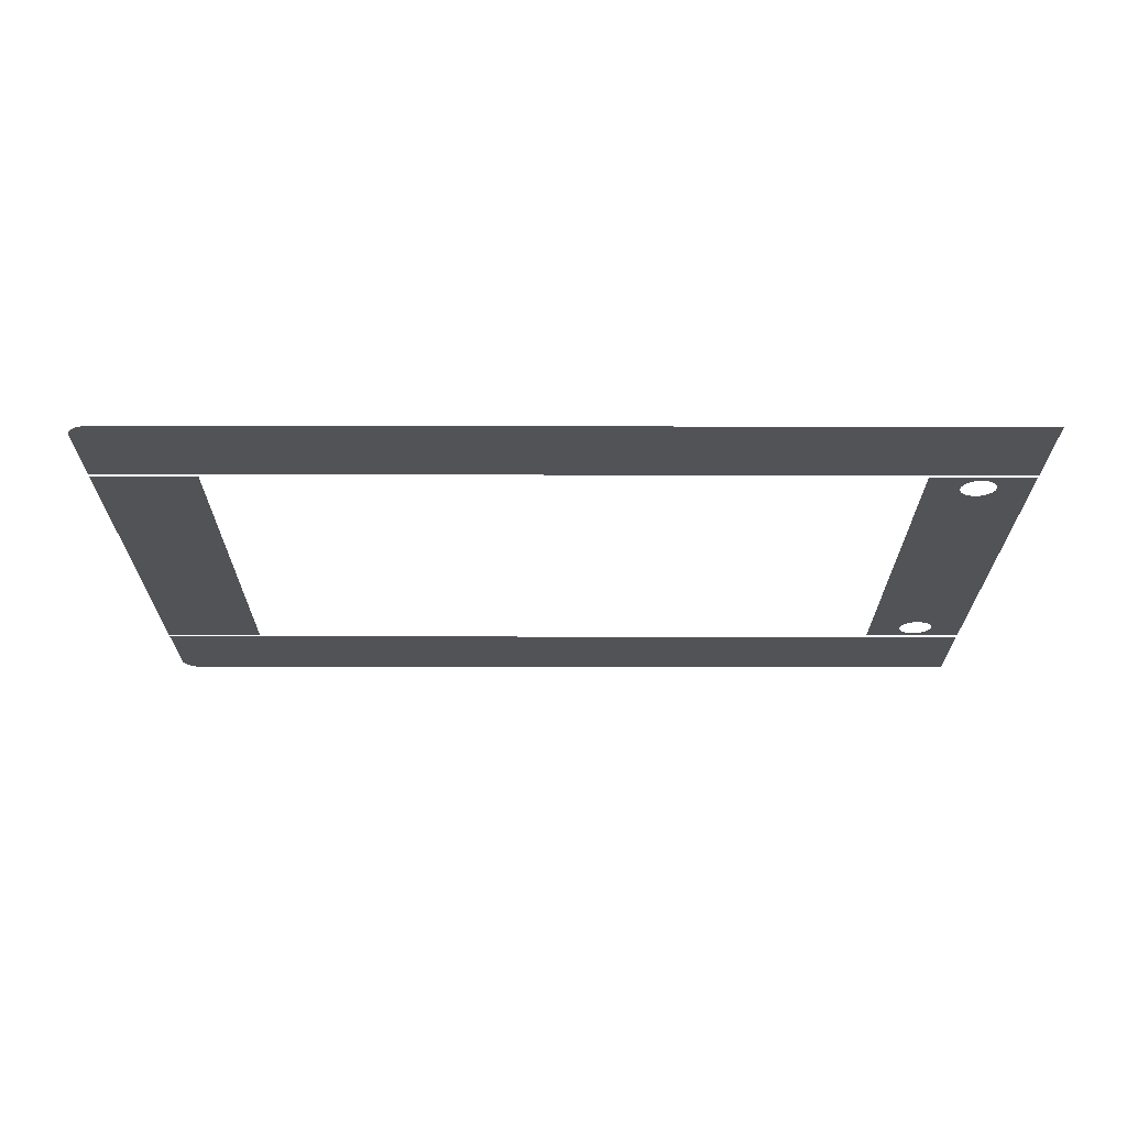
<metadata>
{"format":"obj","ext":"obj","renderer":"f3d","projection":"perspective","resolution":1024,"background":"white","views":[{"elev":-22.4,"azim":-0.1,"up":"+Z"}]}
</metadata>
<code>
o mesh18/mesh18-geometry#mesh18-geometry
v 0.4569 0.4353 0.4379
v -0.7276 0.4353 0.5157
v 0.4569 0.4353 0.5157
v -0.7276 0.4353 0.4379
v 0.4501 0.4285 0.5157
v 0.4569 0.4184 0.5056
v 0.4569 0.4184 0.4379
v -0.7364 0.4342 0.5157
v -0.7272 0.4285 0.5157
v 0.4501 -0.4378 0.5157
v 0.4569 -0.4277 0.5056
v 0.4399 0.4184 0.4379
v -0.7364 0.4342 0.4379
v -0.7346 0.4276 0.5157
v 0.4501 0.2898 0.5157
v 0.4569 -0.4446 0.5157
v 0.4399 0.4184 0.5056
v -0.7107 0.4184 0.4379
v -0.7276 -0.4446 0.4379
v -0.7446 0.4308 0.5157
v -0.7411 0.4249 0.5157
v -0.7547 0.2898 0.5157
v -0.7276 -0.4446 0.5157
v 0.4501 0.283 0.5157
v 0.4569 -0.4277 0.4379
v 0.4399 -0.4277 0.5056
v -0.7107 -0.4277 0.4379
v -0.7107 0.4184 0.4209
v 0.4399 0.4184 0.4209
v -0.7364 -0.4434 0.4379
v -0.7446 0.4308 0.4379
v -0.7272 -0.4378 0.5157
v 0.4501 -0.2923 0.5157
v 0.4569 -0.4446 0.4379
v 0.4399 -0.4277 0.4379
v 0.4399 -0.4277 0.4209
v -0.7516 0.4254 0.5157
v -0.7467 0.4206 0.5157
v 0.3113 0.283 0.5157
v -0.7547 -0.2991 0.5157
v -0.7346 -0.4368 0.5157
v 0.4044 0.2492 0.5157
v 0.4501 -0.2991 0.5157
v -0.7107 -0.4277 0.4209
v 0.2707 0.3507 0.4209
v 0.3361 0.3005 0.4209
v -0.7446 -0.4401 0.4379
v -0.7364 -0.4434 0.5157
v -0.7516 0.4254 0.4379
v -0.751 0.415 0.5157
v 0.3046 0.283 0.5157
v 0.3868 0.2721 0.5157
v 0.4036 0.2553 0.5157
v 0.4044 -0.2585 0.5157
v 0.3113 -0.2923 0.5157
v -0.643 -0.2923 0.4209
v 0.2882 0.3484 0.4209
v -0.5753 0.3507 0.4209
v 0.3293 0.3169 0.4209
v 0.3384 0.283 0.4209
v -0.7516 -0.4347 0.4379
v -0.7569 0.4184 0.5157
v -0.7537 0.4085 0.5157
v -0.6092 0.283 0.5157
v 0.3046 -0.2923 0.5157
v 0.3926 0.2697 0.5157
v 0.3807 0.2729 0.5157
v -0.7411 -0.4341 0.5157
v 0.4012 0.261 0.5157
v 0.4036 -0.2646 0.5157
v 0.4036 0.243 0.5157
v 0.3868 -0.2813 0.5157
v 0.2707 -0.36 0.4209
v -0.6407 -0.3098 0.4209
v -0.643 0.283 0.4209
v 0.3046 0.3416 0.4209
v 0.2707 0.3507 0.4311
v -0.5929 0.3484 0.4209
v -0.5753 0.3507 0.4311
v 0.3186 0.3309 0.4209
v 0.3361 0.3005 0.4311
v 0.3384 0.283 0.4311
v 0.3384 -0.2923 0.4209
v -0.7446 -0.4401 0.5157
v -0.7569 -0.4277 0.4379
v -0.7569 0.4184 0.4379
v -0.7547 0.401 0.5157
v -0.616 0.283 0.5157
v -0.6092 0.283 0.5056
v 0.3046 -0.2923 0.5056
v 0.3975 0.2659 0.5157
v 0.3746 0.2721 0.5157
v -0.7467 -0.4299 0.5157
v 0.4012 -0.2703 0.5157
v 0.4036 -0.2523 0.5157
v 0.3926 -0.279 0.5157
v 0.3807 -0.2822 0.5157
v 0.2882 -0.3577 0.4209
v -0.5753 -0.36 0.4209
v -0.634 -0.3261 0.4209
v -0.643 -0.2923 0.4311
v -0.6407 0.3005 0.4209
v -0.643 0.283 0.4311
v 0.2882 0.3484 0.4311
v -0.6092 0.3416 0.4209
v -0.5929 0.3484 0.4311
v 0.3293 0.3169 0.4311
v 0.3384 -0.2923 0.4311
v 0.3361 -0.3098 0.4209
v -0.7516 -0.4347 0.5157
v -0.7603 0.4102 0.4379
v -0.7547 0.283 0.5157
v -0.6092 -0.2923 0.5157
v 0.3046 0.283 0.5056
v 0.357 -0.2585 0.5157
v 0.3689 0.2697 0.5157
v -0.751 -0.4243 0.5157
v 0.3975 -0.2752 0.5157
v 0.4012 0.2373 0.5157
v 0.3746 -0.2813 0.5157
v 0.3046 -0.3509 0.4209
v 0.2882 -0.3577 0.4311
v 0.2707 -0.36 0.4311
v -0.5929 -0.3577 0.4209
v -0.6232 -0.3402 0.4209
v -0.6407 -0.3098 0.4311
v -0.634 0.3169 0.4209
v -0.6407 0.3005 0.4311
v 0.3046 0.3416 0.4311
v 0.2838 0.3319 0.4311
v 0.2696 0.3338 0.4311
v -0.6232 0.3309 0.4209
v -0.6092 0.3416 0.4311
v -0.5884 0.3319 0.4311
v 0.3186 0.3309 0.4311
v 0.3361 -0.3098 0.4311
v 0.3293 -0.3261 0.4209
v -0.7569 -0.4277 0.5157
v -0.7603 0.4102 0.5157
v -0.616 -0.2923 0.5157
v -0.6092 -0.2923 0.5056
v 0.357 0.2492 0.5157
v 0.3578 -0.2646 0.5157
v 0.364 0.2659 0.5157
v -0.7537 -0.4177 0.5157
v 0.4012 -0.2466 0.5157
v 0.3689 -0.279 0.5157
v 0.3186 -0.3402 0.4209
v 0.3046 -0.3509 0.4311
v -0.5753 -0.36 0.4311
v -0.6092 -0.3509 0.4209
v -0.634 -0.3261 0.4311
v -0.634 0.3169 0.4311
v 0.296 0.3269 0.4311
v -0.5742 0.3338 0.4311
v -0.6232 0.3309 0.4311
v -0.6006 0.3269 0.4311
v 0.3215 0.2819 0.4311
v 0.3293 -0.3261 0.4311
v -0.7603 -0.4195 0.4379
v -0.7603 -0.4195 0.5157
v -0.7615 0.4015 0.4379
v -0.7547 -0.2923 0.5157
v 0.3578 0.2553 0.5157
v 0.3578 -0.2523 0.5157
v 0.3602 -0.2703 0.5157
v 0.3602 0.261 0.5157
v -0.7547 -0.4103 0.5157
v 0.3975 0.2324 0.5157
v 0.364 -0.2752 0.5157
v 0.3186 -0.3402 0.4311
v 0.2838 -0.3412 0.4311
v 0.296 -0.3361 0.4311
v 0.2696 -0.3431 0.4311
v -0.5929 -0.3577 0.4311
v -0.6092 -0.3509 0.4311
v -0.6232 -0.3402 0.4311
v 0.3146 0.3083 0.4311
v 0.3065 0.3188 0.4311
v 0.2838 0.3319 0.4209
v 0.2696 0.3338 0.4209
v -0.5742 0.3338 0.4209
v -0.6111 0.3188 0.4311
v -0.5884 0.3319 0.4209
v -0.6006 0.3269 0.4209
v 0.3196 0.2961 0.4311
v -0.7615 0.4015 0.5157
v 0.3578 0.243 0.5157
v 0.3975 -0.2417 0.5157
v 0.3146 -0.3176 0.4311
v 0.3065 -0.3281 0.4311
v -0.5742 -0.3431 0.4311
v -0.5884 -0.3412 0.4311
v -0.6242 -0.3054 0.4311
v -0.6242 0.2961 0.4311
v -0.6261 0.2819 0.4311
v 0.296 0.3269 0.4209
v -0.6192 0.3083 0.4311
v -0.6111 0.3188 0.4209
v 0.3215 -0.2912 0.4311
v 0.3215 0.2819 0.4209
v -0.7615 -0.4108 0.4379
v -0.7615 -0.4108 0.5157
v 0.3602 -0.2466 0.5157
v 0.3926 0.2287 0.5157
v 0.3196 -0.3054 0.4311
v 0.296 -0.3361 0.4209
v 0.2838 -0.3412 0.4209
v 0.3065 -0.3281 0.4209
v 0.2696 -0.3431 0.4209
v -0.6006 -0.3361 0.4311
v -0.6111 -0.3281 0.4311
v -0.6192 -0.3176 0.4311
v -0.6261 -0.2912 0.4311
v 0.3196 0.2961 0.4209
v 0.3146 0.3083 0.4209
v 0.3065 0.3188 0.4209
v 0.1929 0.2729 0.4209
v -0.5884 -0.3412 0.4209
v -0.6006 -0.3361 0.4209
v 0.3215 -0.2912 0.4209
v 0.3602 0.2373 0.5157
v 0.3926 -0.2379 0.5157
v 0.3146 -0.3176 0.4209
v -0.5742 -0.3431 0.4209
v -0.6242 -0.3054 0.4209
v -0.6261 -0.2912 0.4209
v -0.6192 0.3083 0.4209
v -0.6242 0.2961 0.4209
v -0.6261 0.2819 0.4209
v 0.2104 0.2706 0.4209
v -0.4975 0.2729 0.4209
v -0.6111 -0.3281 0.4209
v 0.3196 -0.3054 0.4209
v 0.364 -0.2417 0.5157
v 0.3868 0.2263 0.5157
v 0.1929 -0.2822 0.4209
v -0.6192 -0.3176 0.4209
v 0.2606 -0.2145 0.4209
v 0.2267 0.2638 0.4209
v 0.1929 0.2729 0.5056
v -0.515 0.2706 0.4209
v -0.4975 0.2729 0.5056
v -0.5652 0.2052 0.4209
v 0.364 0.2324 0.5157
v 0.3868 -0.2356 0.5157
v 0.2104 -0.2798 0.4209
v -0.4975 -0.2822 0.4209
v 0.2606 0.2052 0.4209
v 0.2583 -0.232 0.4209
v 0.2408 0.253 0.4209
v 0.2104 0.2706 0.5056
v -0.5313 0.2638 0.4209
v -0.515 0.2706 0.5056
v -0.5629 0.2227 0.4209
v -0.5652 -0.2145 0.4209
v 0.3689 -0.2379 0.5157
v 0.3807 0.2255 0.5157
v 0.2267 -0.2731 0.4209
v 0.2104 -0.2798 0.5056
v 0.1929 -0.2822 0.5056
v -0.515 -0.2798 0.4209
v 0.2583 0.2227 0.4209
v 0.2606 -0.2145 0.5056
v 0.2583 -0.232 0.5056
v 0.2515 -0.2483 0.4209
v 0.2515 0.239 0.4209
v 0.2267 0.2638 0.5056
v -0.5454 0.253 0.4209
v -0.5313 0.2638 0.5056
v -0.5561 0.239 0.4209
v -0.5629 0.2227 0.5056
v -0.5629 -0.232 0.4209
v -0.5652 0.2052 0.5056
v 0.3689 0.2287 0.5157
v 0.3807 -0.2348 0.5157
v 0.2408 -0.2623 0.4209
v 0.2267 -0.2731 0.5056
v -0.4975 -0.2822 0.5056
v -0.5313 -0.2731 0.4209
v 0.2606 0.2052 0.5056
v 0.2515 -0.2483 0.5056
v 0.2515 0.239 0.5056
v 0.2408 0.253 0.5056
v -0.5454 0.253 0.5056
v -0.5561 0.239 0.5056
v -0.5561 -0.2483 0.4209
v -0.5652 -0.2145 0.5056
v 0.3746 -0.2356 0.5157
v 0.3746 0.2263 0.5157
v 0.2408 -0.2623 0.5056
v -0.515 -0.2798 0.5056
v -0.5454 -0.2623 0.4209
v 0.2583 0.2227 0.5056
v -0.5629 -0.232 0.5056
v -0.5313 -0.2731 0.5056
v -0.5561 -0.2483 0.5056
v -0.5454 -0.2623 0.5056
f 1 2 3
f 2 1 4
f 2 5 3
f 3 6 1
f 4 8 2
f 5 2 9
f 10 3 5
f 3 11 6
f 1 6 7
f 8 4 13
f 14 2 8
f 9 2 14
f 10 16 3
f 10 5 15
f 16 11 3
f 13 20 8
f 14 8 21
f 16 10 23
f 10 15 24
f 16 25 11
f 20 13 31
f 21 8 20
f 22 24 15
f 23 10 32
f 19 16 23
f 10 24 33
f 25 16 34
f 23 30 19
f 31 37 20
f 21 20 38
f 24 22 39
f 23 32 41
f 16 19 34
f 10 33 43
f 30 23 48
f 37 31 49
f 38 20 37
f 39 22 51
f 23 41 48
f 55 43 33
f 48 47 30
f 49 62 37
f 38 37 50
f 51 22 64
f 39 51 65
f 43 55 40
f 48 41 68
f 84 61 47
f 47 48 84
f 62 49 86
f 63 37 62
f 50 37 63
f 64 22 88
f 89 51 64
f 51 90 65
f 65 55 39
f 40 55 65
f 48 68 84
f 61 84 110
f 110 85 61
f 111 62 86
f 63 62 87
f 87 62 22
f 88 22 112
f 64 88 113
f 51 89 114
f 113 89 64
f 90 51 114
f 90 113 65
f 40 65 113
f 84 68 93
f 84 93 110
f 85 110 138
f 62 111 139
f 22 62 112
f 140 113 88
f 89 113 141
f 113 90 141
f 40 113 140
f 110 93 117
f 110 145 138
f 161 85 138
f 162 139 111
f 138 62 139
f 112 62 163
f 40 140 163
f 110 117 145
f 85 161 160
f 138 145 168
f 138 139 161
f 139 162 187
f 138 168 62
f 163 62 40
f 40 62 168
f 203 160 161
f 161 139 187
f 202 187 162
f 160 203 202
f 161 187 203
f 187 202 203
f 3 2 1
f 4 1 2
f 3 5 2
f 1 6 3
f 2 8 4
f 9 2 5
f 5 3 10
f 6 11 3
f 7 6 1
f 13 4 8
f 8 2 14
f 14 2 9
f 5 15 9
f 3 16 10
f 15 5 10
f 3 11 16
f 17 11 6
f 6 11 17
f 7 17 6
f 6 17 7
f 17 7 12
f 12 7 17
f 8 20 13
f 21 8 14
f 14 9 22
f 22 9 15
f 23 10 16
f 24 15 10
f 11 25 16
f 11 17 26
f 26 17 11
f 29 17 12
f 12 17 29
f 31 13 20
f 20 8 21
f 21 14 22
f 15 24 22
f 32 10 23
f 23 16 19
f 33 24 10
f 34 16 25
f 11 35 25
f 25 35 11
f 17 35 26
f 26 35 17
f 35 11 26
f 26 11 35
f 36 17 29
f 29 17 36
f 19 30 23
f 20 37 31
f 38 20 21
f 38 21 22
f 39 22 24
f 32 40 10
f 41 32 23
f 34 19 16
f 33 42 24
f 43 33 10
f 35 17 36
f 36 17 35
f 48 23 30
f 49 31 37
f 37 20 38
f 50 38 22
f 51 22 39
f 39 24 52
f 43 10 40
f 41 40 32
f 48 41 23
f 53 24 42
f 42 33 54
f 33 43 55
f 30 47 48
f 37 62 49
f 50 37 38
f 63 50 22
f 64 22 51
f 65 51 39
f 52 24 66
f 67 39 52
f 40 55 43
f 68 40 41
f 68 41 48
f 69 24 53
f 54 33 70
f 42 54 71
f 55 72 33
f 47 61 84
f 84 48 47
f 86 49 62
f 62 37 63
f 63 37 50
f 87 63 22
f 88 22 64
f 64 51 89
f 65 90 51
f 39 55 65
f 66 24 91
f 92 39 67
f 65 55 40
f 93 40 68
f 84 68 48
f 91 24 69
f 70 33 94
f 95 71 54
f 96 33 72
f 97 72 55
f 110 84 61
f 61 85 110
f 86 62 111
f 87 62 63
f 22 62 87
f 112 22 88
f 113 88 64
f 114 89 51
f 64 89 113
f 114 51 90
f 65 113 90
f 55 39 115
f 116 39 92
f 113 65 40
f 117 40 93
f 93 68 84
f 94 33 118
f 119 71 95
f 118 33 96
f 120 97 55
f 110 93 84
f 138 110 85
f 139 111 62
f 112 62 22
f 88 140 112
f 88 113 140
f 141 113 89
f 141 90 113
f 115 39 142
f 115 143 55
f 144 39 116
f 140 113 40
f 145 40 117
f 117 93 110
f 146 119 95
f 147 120 55
f 138 145 110
f 138 85 161
f 111 139 162
f 139 62 138
f 163 62 112
f 163 112 140
f 142 39 164
f 115 142 165
f 143 166 55
f 167 39 144
f 163 140 40
f 168 40 145
f 145 117 110
f 169 119 146
f 170 147 55
f 160 161 85
f 168 145 138
f 161 139 138
f 187 162 139
f 62 168 138
f 40 62 163
f 164 39 167
f 142 188 165
f 166 170 55
f 168 62 40
f 189 169 146
f 161 160 203
f 187 139 161
f 162 187 202
f 165 188 204
f 205 169 189
f 202 203 160
f 203 187 161
f 203 202 187
f 188 222 204
f 223 205 189
f 204 222 235
f 236 205 223
f 241 231 218
f 222 245 235
f 246 236 223
f 252 240 231
f 231 241 252
f 235 245 257
f 258 236 246
f 268 251 240
f 240 252 268
f 245 275 257
f 276 258 246
f 263 281 249
f 251 283 267
f 251 268 284
f 257 275 289
f 290 258 276
f 267 294 263
f 281 263 294
f 283 251 284
f 294 267 283
f 275 290 289
f 289 290 276
f 4 7 1
f 1 7 4
f 7 4 12
f 12 4 7
f 12 4 18
f 18 4 12
f 19 4 13
f 13 4 19
f 18 4 27
f 27 4 18
f 28 12 18
f 18 12 28
f 19 27 4
f 4 27 19
f 19 13 30
f 30 13 19
f 27 28 18
f 18 28 27
f 12 28 29
f 29 28 12
f 19 35 27
f 27 35 19
f 30 13 31
f 31 13 30
f 35 34 25
f 25 34 35
f 28 27 44
f 44 27 28
f 45 29 28
f 28 29 45
f 29 46 36
f 36 46 29
f 34 35 19
f 19 35 34
f 36 27 35
f 35 27 36
f 30 31 47
f 47 31 30
f 27 36 44
f 44 36 27
f 44 56 28
f 28 56 44
f 57 29 45
f 45 29 57
f 45 28 58
f 58 28 45
f 46 29 59
f 59 29 46
f 36 46 60
f 60 46 36
f 47 31 61
f 61 31 47
f 61 31 49
f 49 31 61
f 36 73 44
f 44 73 36
f 44 74 56
f 56 74 44
f 75 28 56
f 56 28 75
f 76 29 57
f 57 29 76
f 77 57 45
f 45 57 77
f 58 28 78
f 78 28 58
f 79 45 58
f 58 45 79
f 59 29 80
f 80 29 59
f 59 81 46
f 46 81 59
f 46 82 60
f 60 82 46
f 83 36 60
f 60 36 83
f 61 49 85
f 85 49 61
f 73 36 98
f 98 36 73
f 44 73 99
f 99 73 44
f 44 100 74
f 74 100 44
f 74 101 56
f 56 101 74
f 102 28 75
f 75 28 102
f 56 103 75
f 75 103 56
f 80 29 76
f 76 29 80
f 104 76 57
f 57 76 104
f 57 77 104
f 104 77 57
f 45 79 77
f 77 79 45
f 78 28 105
f 105 28 78
f 106 58 78
f 78 58 106
f 58 106 79
f 79 106 58
f 80 107 59
f 59 107 80
f 81 59 107
f 107 59 81
f 82 46 81
f 81 46 82
f 108 60 82
f 82 60 108
f 109 36 83
f 83 36 109
f 60 108 83
f 83 108 60
f 85 49 86
f 86 49 85
f 98 36 121
f 121 36 98
f 122 73 98
f 98 73 122
f 123 99 73
f 73 99 123
f 44 99 124
f 124 99 44
f 44 125 100
f 100 125 44
f 100 126 74
f 74 126 100
f 101 74 126
f 126 74 101
f 103 56 101
f 101 56 103
f 127 28 102
f 102 28 127
f 75 128 102
f 102 128 75
f 128 75 103
f 103 75 128
f 129 80 76
f 76 80 129
f 76 104 129
f 129 104 76
f 130 104 77
f 77 104 130
f 131 77 79
f 79 77 131
f 105 28 132
f 132 28 105
f 133 78 105
f 105 78 133
f 78 133 106
f 106 133 78
f 134 79 106
f 106 79 134
f 107 80 135
f 135 80 107
f 136 81 107
f 107 81 136
f 81 108 82
f 82 108 81
f 137 36 109
f 109 36 137
f 83 136 109
f 109 136 83
f 136 83 108
f 108 83 136
f 85 86 111
f 111 86 85
f 121 36 148
f 148 36 121
f 149 98 121
f 121 98 149
f 73 122 123
f 123 122 73
f 98 149 122
f 122 149 98
f 99 123 150
f 150 123 99
f 150 124 99
f 99 124 150
f 44 124 151
f 151 124 44
f 44 151 125
f 125 151 44
f 125 152 100
f 100 152 125
f 126 100 152
f 152 100 126
f 126 103 101
f 101 103 126
f 132 28 127
f 127 28 132
f 102 153 127
f 127 153 102
f 153 102 128
f 128 102 153
f 126 128 103
f 103 128 126
f 80 129 135
f 135 129 80
f 154 129 104
f 104 129 154
f 154 104 130
f 130 104 154
f 130 77 131
f 131 77 130
f 131 79 155
f 155 79 131
f 156 105 132
f 132 105 156
f 105 156 133
f 133 156 105
f 157 106 133
f 133 106 157
f 155 79 134
f 134 79 155
f 134 106 157
f 157 106 134
f 158 107 135
f 135 107 158
f 108 81 136
f 136 81 108
f 136 107 159
f 159 107 136
f 148 36 137
f 137 36 148
f 109 159 137
f 137 159 109
f 159 109 136
f 136 109 159
f 85 111 160
f 160 111 85
f 171 121 148
f 148 121 171
f 121 171 149
f 149 171 121
f 122 172 123
f 123 172 122
f 149 173 122
f 122 173 149
f 123 174 150
f 150 174 123
f 124 150 175
f 175 150 124
f 175 151 124
f 124 151 175
f 176 125 151
f 151 125 176
f 152 125 177
f 177 125 152
f 152 128 126
f 126 128 152
f 127 156 132
f 132 156 127
f 156 127 153
f 153 127 156
f 152 153 128
f 128 153 152
f 178 135 129
f 129 135 178
f 179 129 154
f 154 129 179
f 180 154 130
f 130 154 180
f 181 130 131
f 131 130 181
f 182 131 155
f 155 131 182
f 183 133 156
f 156 133 183
f 157 133 183
f 183 133 157
f 184 155 134
f 134 155 184
f 185 134 157
f 157 134 185
f 159 107 158
f 158 107 159
f 158 135 186
f 186 135 158
f 137 171 148
f 148 171 137
f 171 137 159
f 159 137 171
f 160 111 162
f 162 111 160
f 171 190 149
f 149 190 171
f 122 173 172
f 172 173 122
f 123 172 174
f 174 172 123
f 149 191 173
f 173 191 149
f 150 174 192
f 192 174 150
f 150 193 175
f 175 193 150
f 151 175 176
f 176 175 151
f 125 176 177
f 177 176 125
f 177 194 152
f 152 194 177
f 195 156 153
f 153 156 195
f 152 196 153
f 153 196 152
f 186 135 178
f 178 135 186
f 178 129 179
f 179 129 178
f 197 179 154
f 154 179 197
f 154 180 197
f 197 180 154
f 130 181 180
f 180 181 130
f 131 182 181
f 181 182 131
f 155 184 182
f 182 184 155
f 183 156 198
f 198 156 183
f 199 157 183
f 183 157 199
f 134 185 184
f 184 185 134
f 157 199 185
f 185 199 157
f 159 158 200
f 200 158 159
f 186 201 158
f 158 201 186
f 200 171 159
f 159 171 200
f 160 162 202
f 202 162 160
f 171 206 190
f 190 206 171
f 149 190 191
f 191 190 149
f 207 172 173
f 173 172 207
f 208 174 172
f 172 174 208
f 209 173 191
f 191 173 209
f 210 192 174
f 174 192 210
f 150 192 193
f 193 192 150
f 175 193 211
f 211 193 175
f 175 211 176
f 176 211 175
f 176 212 177
f 177 212 176
f 177 213 194
f 194 213 177
f 152 194 214
f 214 194 152
f 198 156 195
f 195 156 198
f 195 153 196
f 196 153 195
f 152 214 196
f 196 214 152
f 178 215 186
f 186 215 178
f 179 216 178
f 178 216 179
f 179 197 217
f 217 197 179
f 208 197 180
f 180 197 208
f 208 180 181
f 181 180 208
f 218 181 182
f 182 181 218
f 219 182 184
f 184 182 219
f 198 199 183
f 183 199 198
f 220 184 185
f 185 184 220
f 220 185 199
f 199 185 220
f 158 221 200
f 200 221 158
f 201 186 215
f 215 186 201
f 221 158 201
f 201 158 221
f 171 200 206
f 206 200 171
f 206 224 190
f 190 224 206
f 190 209 191
f 191 209 190
f 172 207 208
f 208 207 172
f 173 209 207
f 207 209 173
f 174 208 210
f 210 208 174
f 192 210 225
f 225 210 192
f 225 193 192
f 192 193 225
f 219 211 193
f 193 211 219
f 176 211 212
f 212 211 176
f 177 212 213
f 213 212 177
f 213 226 194
f 194 226 213
f 194 227 214
f 214 227 194
f 195 228 198
f 198 228 195
f 196 229 195
f 195 229 196
f 214 230 196
f 196 230 214
f 215 178 216
f 216 178 215
f 216 179 217
f 217 179 216
f 209 217 197
f 197 217 209
f 207 197 208
f 208 197 207
f 208 181 210
f 210 181 208
f 231 181 218
f 218 181 231
f 218 182 232
f 232 182 218
f 225 182 219
f 219 182 225
f 219 184 220
f 220 184 219
f 199 198 228
f 228 198 199
f 220 199 233
f 233 199 220
f 234 200 221
f 221 200 234
f 234 201 215
f 215 201 234
f 201 234 221
f 221 234 201
f 200 234 206
f 206 234 200
f 224 206 234
f 234 206 224
f 209 190 224
f 224 190 209
f 209 197 207
f 207 197 209
f 210 237 225
f 225 237 210
f 193 225 219
f 219 225 193
f 211 219 220
f 220 219 211
f 220 212 211
f 211 212 220
f 212 238 213
f 213 238 212
f 226 213 238
f 238 213 226
f 227 194 226
f 226 194 227
f 230 214 227
f 227 214 230
f 228 195 229
f 229 195 228
f 229 196 230
f 230 196 229
f 234 215 216
f 216 215 234
f 224 216 217
f 217 216 224
f 224 217 209
f 209 217 224
f 210 181 239
f 239 181 210
f 240 181 231
f 231 181 240
f 218 231 241
f 232 182 242
f 242 182 232
f 243 218 232
f 232 218 243
f 244 182 225
f 225 182 244
f 233 199 228
f 228 199 233
f 212 220 233
f 233 220 212
f 234 216 224
f 224 216 234
f 210 247 237
f 237 247 210
f 225 237 248
f 248 237 225
f 238 212 233
f 233 212 238
f 238 229 226
f 226 229 238
f 226 230 227
f 227 230 226
f 238 228 229
f 229 228 238
f 226 229 230
f 230 229 226
f 239 181 249
f 249 181 239
f 210 239 250
f 250 239 210
f 251 181 240
f 240 181 251
f 231 240 252
f 252 241 231
f 218 243 241
f 241 243 218
f 242 182 253
f 253 182 242
f 254 232 242
f 242 232 254
f 232 254 243
f 243 254 232
f 255 182 244
f 244 182 255
f 225 256 244
f 244 256 225
f 233 228 238
f 238 228 233
f 210 259 247
f 247 259 210
f 260 237 247
f 247 237 260
f 261 248 237
f 237 248 261
f 225 248 262
f 262 248 225
f 181 263 249
f 249 263 181
f 249 264 239
f 239 264 249
f 239 265 250
f 250 265 239
f 210 250 266
f 266 250 210
f 267 181 251
f 251 181 267
f 240 251 268
f 268 252 240
f 253 182 269
f 269 182 253
f 270 242 253
f 253 242 270
f 242 270 254
f 254 270 242
f 271 182 255
f 255 182 271
f 244 272 255
f 255 272 244
f 225 273 256
f 256 273 225
f 256 274 244
f 244 274 256
f 210 277 259
f 259 277 210
f 278 247 259
f 259 247 278
f 237 260 261
f 261 260 237
f 247 278 260
f 260 278 247
f 248 261 279
f 279 261 248
f 279 262 248
f 248 262 279
f 225 262 280
f 280 262 225
f 263 181 267
f 267 181 263
f 249 281 263
f 264 249 281
f 281 249 264
f 265 239 264
f 264 239 265
f 282 250 265
f 265 250 282
f 250 282 266
f 266 282 250
f 210 266 277
f 277 266 210
f 267 283 251
f 284 268 251
f 269 182 271
f 271 182 269
f 285 253 269
f 269 253 285
f 253 285 270
f 270 285 253
f 255 286 271
f 271 286 255
f 272 244 274
f 274 244 272
f 286 255 272
f 272 255 286
f 225 287 273
f 273 287 225
f 273 288 256
f 256 288 273
f 274 256 288
f 288 256 274
f 291 259 277
f 277 259 291
f 259 291 278
f 278 291 259
f 262 279 292
f 292 279 262
f 292 280 262
f 262 280 292
f 225 280 293
f 293 280 225
f 263 294 267
f 294 263 281
f 291 266 282
f 282 266 291
f 266 291 277
f 277 291 266
f 284 251 283
f 283 267 294
f 271 285 269
f 269 285 271
f 285 271 286
f 286 271 285
f 225 293 287
f 287 293 225
f 287 295 273
f 273 295 287
f 288 273 295
f 295 273 288
f 280 292 296
f 296 292 280
f 296 293 280
f 280 293 296
f 293 297 287
f 287 297 293
f 295 287 297
f 297 287 295
f 293 296 298
f 298 296 293
f 297 293 298
f 298 293 297
f 9 15 5
f 22 9 14
f 15 9 22
f 22 14 21
f 22 21 38
f 10 40 32
f 24 42 33
f 22 38 50
f 52 24 39
f 40 10 43
f 32 40 41
f 42 24 53
f 54 33 42
f 22 50 63
f 66 24 52
f 52 39 67
f 41 40 68
f 53 24 69
f 70 33 54
f 71 54 42
f 33 72 55
f 22 63 87
f 91 24 66
f 67 39 92
f 68 40 93
f 69 24 91
f 94 33 70
f 54 71 95
f 72 33 96
f 55 72 97
f 115 39 55
f 92 39 116
f 93 40 117
f 118 33 94
f 95 71 119
f 96 33 118
f 55 97 120
f 112 140 88
f 142 39 115
f 55 143 115
f 116 39 144
f 117 40 145
f 95 119 146
f 55 120 147
f 140 112 163
f 164 39 142
f 165 142 115
f 55 166 143
f 144 39 167
f 145 40 168
f 146 119 169
f 55 147 170
f 167 39 164
f 165 188 142
f 55 170 166
f 146 169 189
f 204 188 165
f 189 169 205
f 204 222 188
f 189 205 223
f 235 222 204
f 223 205 236
f 235 245 222
f 223 236 246
f 257 245 235
f 246 236 258
f 257 275 245
f 246 258 276
f 289 275 257
f 276 258 290
f 289 290 275
f 276 290 289

</code>
